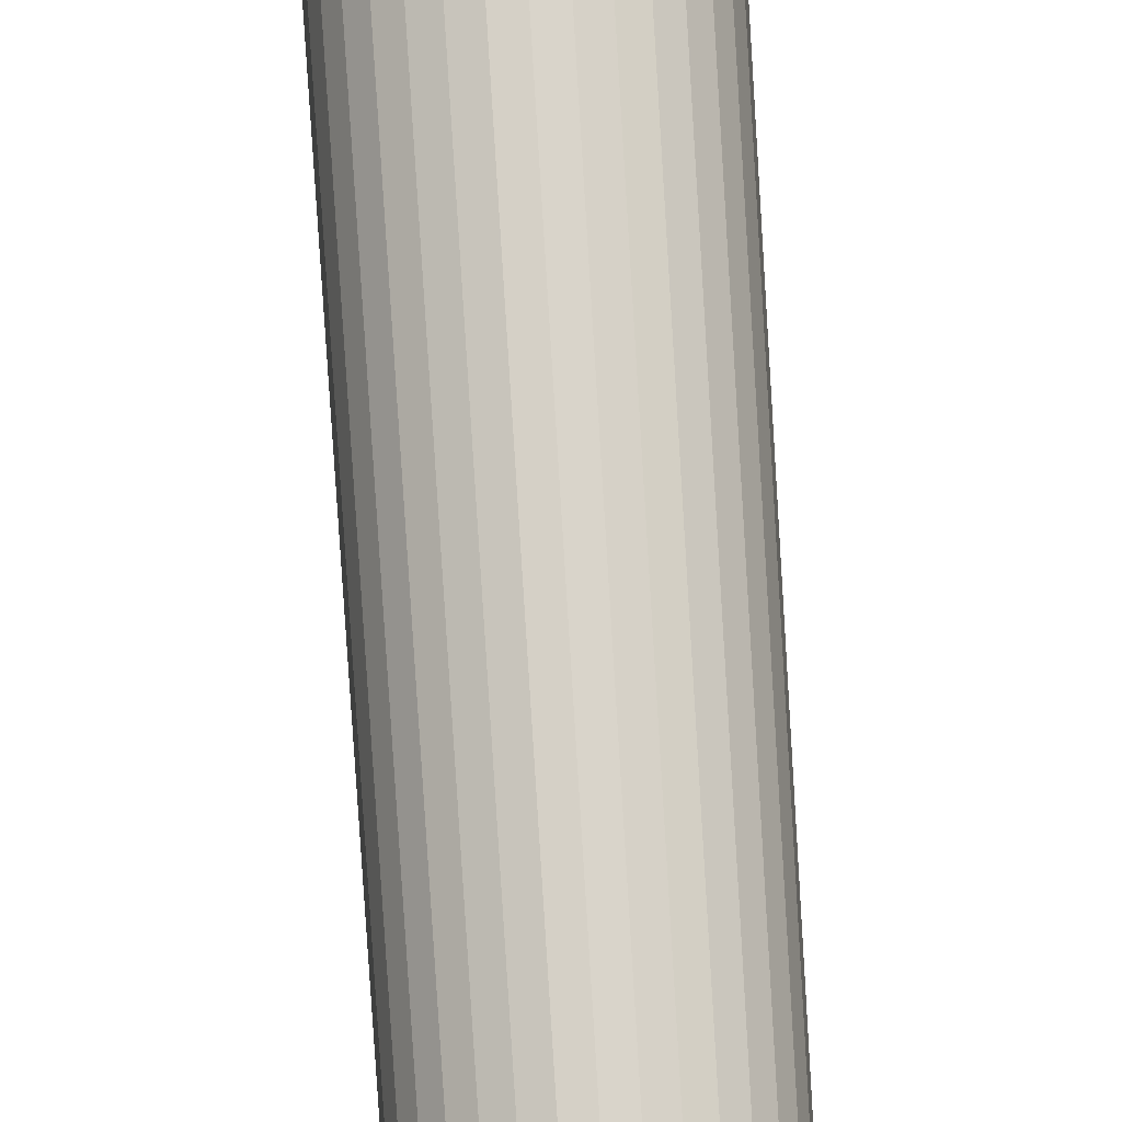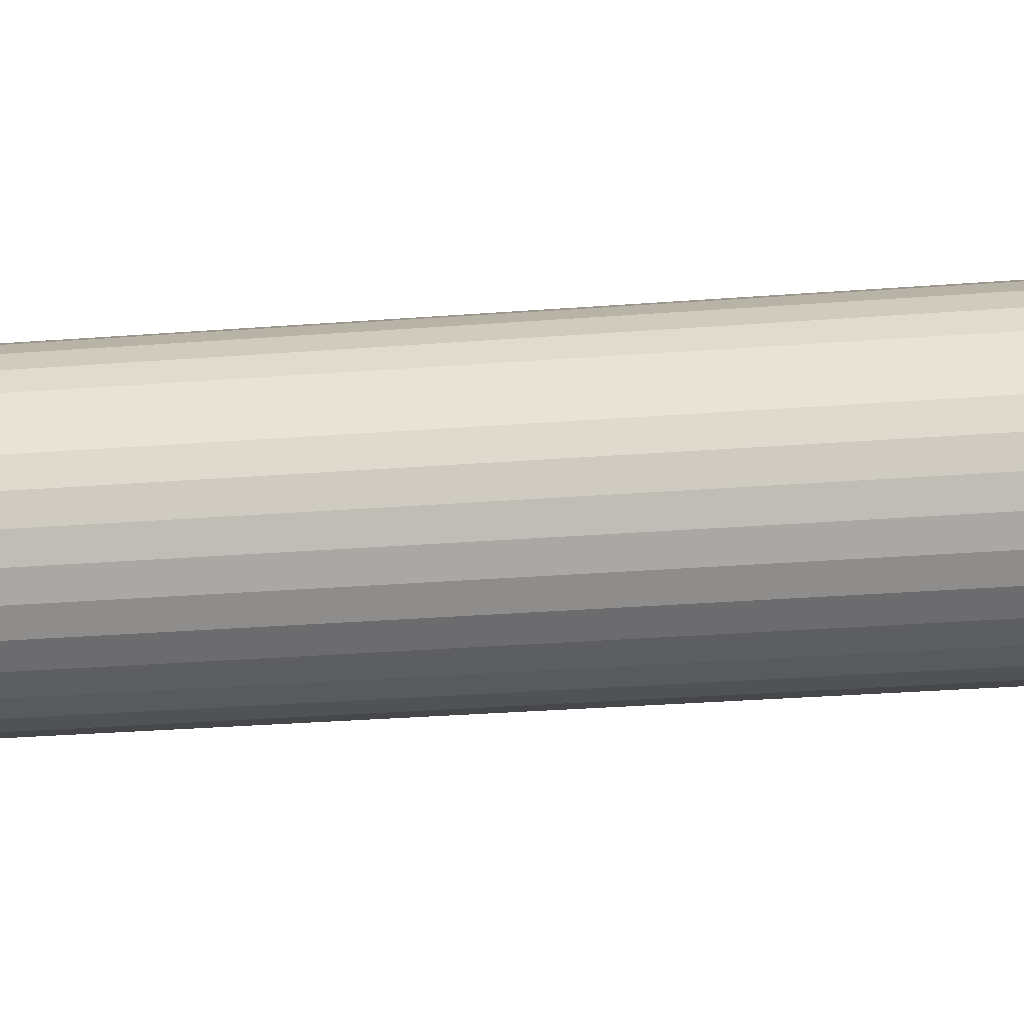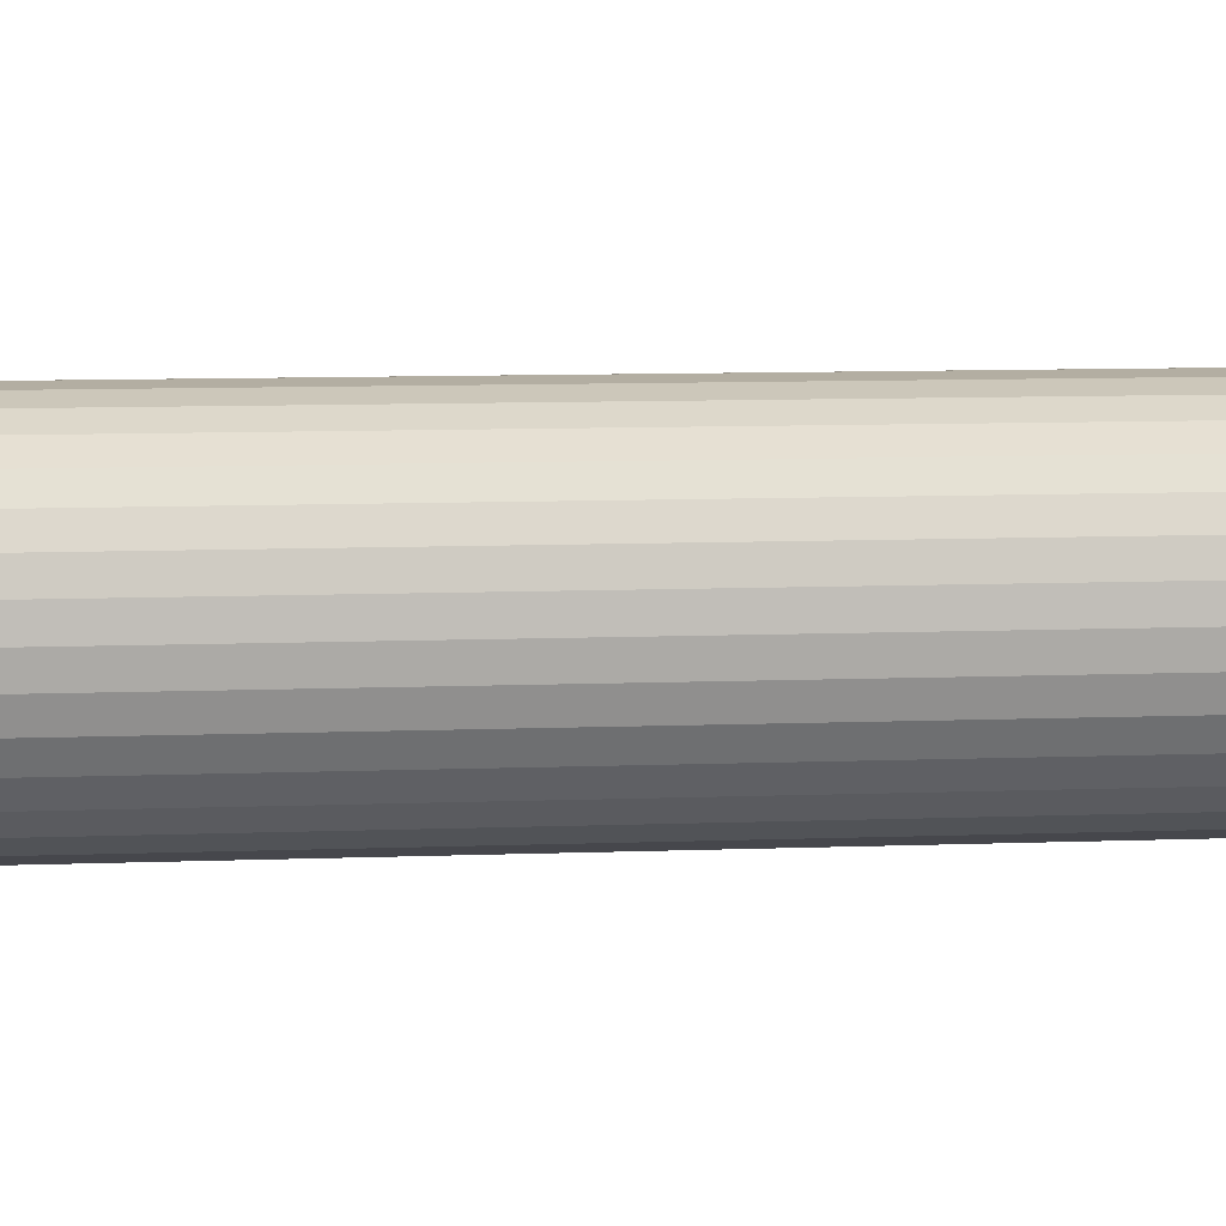
<metadata>
{"format":"obj","ext":"obj","renderer":"f3d","projection":"perspective","resolution":1024,"background":"white","views":[{"elev":75.5,"azim":176.5,"up":"+Y"},{"elev":7.2,"azim":-114.3,"up":"+Y"},{"elev":-5.4,"azim":99.9,"up":"+Y"}]}
</metadata>
<code>
o Circle
v 0 0.009999 0.75
v -0.001951 0.009807 0.75
v -0.003827 0.009238 0.75
v -0.005556 0.008314 0.75
v -0.007071 0.00707 0.75
v -0.008315 0.005555 0.75
v -0.009239 0.003826 0.75
v -0.009808 0.00195 0.75
v -0.01 -1e-06 0.75
v -0.009808 -0.001952 0.75
v -0.009239 -0.003827 0.75
v -0.008315 -0.005556 0.75
v -0.007071 -0.007072 0.75
v -0.005556 -0.008315 0.75
v -0.003827 -0.009239 0.75
v -0.001951 -0.009809 0.75
v 0 -0.01 0.75
v 0.001951 -0.009809 0.75
v 0.003827 -0.009239 0.75
v 0.005556 -0.008315 0.75
v 0.007071 -0.007072 0.75
v 0.008315 -0.005556 0.75
v 0.009239 -0.003827 0.75
v 0.009808 -0.001952 0.75
v 0.01 -1e-06 0.75
v 0.009808 0.00195 0.75
v 0.009239 0.003826 0.75
v 0.008315 0.005555 0.75
v 0.007071 0.00707 0.75
v 0.005556 0.008314 0.75
v 0.003827 0.009238 0.75
v 0.001951 0.009807 0.75
v -0 0.009999 0.75
v -0.001951 0.009807 0.75
v -0.003827 0.009238 0.75
v -0.005556 0.008314 0.75
v -0.007071 0.00707 0.75
v -0.008315 0.005555 0.75
v -0.009239 0.003826 0.75
v -0.009808 0.00195 0.75
v -0.01 -1e-06 0.75
v -0.009808 -0.001952 0.75
v -0.009239 -0.003827 0.75
v -0.008315 -0.005556 0.75
v -0.007071 -0.007072 0.75
v -0.005556 -0.008315 0.75
v -0.003827 -0.009239 0.75
v -0.001951 -0.009809 0.75
v 0 -0.01 0.75
v 0.001951 -0.009809 0.75
v 0.003827 -0.009239 0.75
v 0.005556 -0.008315 0.75
v 0.007071 -0.007072 0.75
v 0.008315 -0.005556 0.75
v 0.009239 -0.003827 0.75
v 0.009808 -0.001952 0.75
v 0.01 -1e-06 0.75
v 0.009808 0.00195 0.75
v 0.009239 0.003826 0.75
v 0.008315 0.005555 0.75
v 0.007071 0.00707 0.75
v 0.005556 0.008314 0.75
v 0.003827 0.009238 0.75
v 0.001951 0.009807 0.75
v -0 0.00109 -0.75
v -0.000212 0.001069 -0.75
v -0.000417 0.001007 -0.75
v -0.000605 0.000906 -0.75
v -0.00077 0.000771 -0.75
v -0.000906 0.000606 -0.75
v -0.001006 0.000417 -0.75
v -0.001068 0.000213 -0.75
v -0.001089 1e-06 -0.75
v -0.001068 -0.000212 -0.75
v -0.001006 -0.000416 -0.75
v -0.000906 -0.000604 -0.75
v -0.00077 -0.000769 -0.75
v -0.000605 -0.000905 -0.75
v -0.000417 -0.001006 -0.75
v -0.000212 -0.001068 -0.75
v -0 -0.001088 -0.75
v 0.000212 -0.001068 -0.75
v 0.000417 -0.001006 -0.75
v 0.000605 -0.000905 -0.75
v 0.00077 -0.000769 -0.75
v 0.000906 -0.000604 -0.75
v 0.001006 -0.000416 -0.75
v 0.001068 -0.000212 -0.75
v 0.001089 1e-06 -0.75
v 0.001068 0.000213 -0.75
v 0.001006 0.000417 -0.75
v 0.000906 0.000606 -0.75
v 0.00077 0.000771 -0.75
v 0.000605 0.000906 -0.75
v 0.000417 0.001007 -0.75
v 0.000212 0.001069 -0.75
v -0 0.00109 -0.75
v -0.000212 0.001069 -0.75
v -0.000417 0.001007 -0.75
v -0.000605 0.000906 -0.75
v -0.00077 0.000771 -0.75
v -0.000906 0.000606 -0.75
v -0.001006 0.000417 -0.75
v -0.001068 0.000213 -0.75
v -0.001089 1e-06 -0.75
v -0.001068 -0.000212 -0.75
v -0.001006 -0.000416 -0.75
v -0.000906 -0.000604 -0.75
v -0.00077 -0.000769 -0.75
v -0.000605 -0.000905 -0.75
v -0.000417 -0.001006 -0.75
v -0.000212 -0.001068 -0.75
v 0 -0.001088 -0.75
v 0.000212 -0.001068 -0.75
v 0.000417 -0.001006 -0.75
v 0.000605 -0.000905 -0.75
v 0.00077 -0.000769 -0.75
v 0.000906 -0.000604 -0.75
v 0.001006 -0.000416 -0.75
v 0.001068 -0.000212 -0.75
v 0.001089 1e-06 -0.75
v 0.001068 0.000213 -0.75
v 0.001006 0.000417 -0.75
v 0.000906 0.000606 -0.75
v 0.00077 0.000771 -0.75
v 0.000605 0.000906 -0.75
v 0.000417 0.001007 -0.75
v 0.000212 0.001069 -0.75
v -0 0.00109 -0.76
v -0.000212 0.001069 -0.76
v -0.000417 0.001007 -0.76
v -0.000605 0.000906 -0.76
v -0.00077 0.000771 -0.76
v -0.000906 0.000606 -0.76
v -0.001006 0.000417 -0.76
v -0.001068 0.000213 -0.76
v -0.001089 1e-06 -0.76
v -0.001068 -0.000212 -0.76
v -0.001006 -0.000416 -0.76
v -0.000906 -0.000604 -0.76
v -0.00077 -0.000769 -0.76
v -0.000605 -0.000905 -0.76
v -0.000417 -0.001006 -0.76
v -0.000212 -0.001068 -0.76
v -0 -0.001088 -0.76
v 0.000212 -0.001068 -0.76
v 0.000417 -0.001006 -0.76
v 0.000605 -0.000905 -0.76
v 0.00077 -0.000769 -0.76
v 0.000906 -0.000604 -0.76
v 0.001006 -0.000416 -0.76
v 0.001068 -0.000212 -0.76
v 0.001089 1e-06 -0.76
v 0.001068 0.000213 -0.76
v 0.001006 0.000417 -0.76
v 0.000906 0.000606 -0.76
v 0.00077 0.000771 -0.76
v 0.000605 0.000906 -0.76
v 0.000417 0.001007 -0.76
v 0.000212 0.001069 -0.76
v -0 0.00109 -0.76
v -0.000212 0.001069 -0.76
v -0.000417 0.001007 -0.76
v -0.000605 0.000906 -0.76
v -0.00077 0.000771 -0.76
v -0.000906 0.000606 -0.76
v -0.001006 0.000417 -0.76
v -0.001068 0.000213 -0.76
v -0.001089 1e-06 -0.76
v -0.001068 -0.000212 -0.76
v -0.001006 -0.000416 -0.76
v -0.000906 -0.000604 -0.76
v -0.00077 -0.000769 -0.76
v -0.000605 -0.000905 -0.76
v -0.000417 -0.001006 -0.76
v -0.000212 -0.001068 -0.76
v 0 -0.001088 -0.76
v 0.000212 -0.001068 -0.76
v 0.000417 -0.001006 -0.76
v 0.000605 -0.000905 -0.76
v 0.00077 -0.000769 -0.76
v 0.000906 -0.000604 -0.76
v 0.001006 -0.000416 -0.76
v 0.001068 -0.000212 -0.76
v 0.001089 1e-06 -0.76
v 0.001068 0.000213 -0.76
v 0.001006 0.000417 -0.76
v 0.000906 0.000606 -0.76
v 0.00077 0.000771 -0.76
v 0.000605 0.000906 -0.76
v 0.000417 0.001007 -0.76
v 0.000212 0.001069 -0.76
f 57 58 26
f 35 36 4
f 46 47 15
f 55 56 24
f 33 34 2
f 44 45 13
f 64 33 1
f 53 54 22
f 42 43 11
f 62 63 31
f 51 52 20
f 40 41 9
f 60 61 29
f 49 50 18
f 38 39 7
f 58 59 27
f 36 37 5
f 47 48 16
f 56 57 25
f 34 35 3
f 45 46 14
f 54 55 23
f 43 44 12
f 63 64 32
f 52 53 21
f 41 42 10
f 61 62 30
f 50 51 19
f 39 40 8
f 59 60 28
f 37 38 6
f 48 49 17
f 136 137 73
f 108 172 140
f 108 172 141
f 112 176 177
f 110 174 141
f 85 149 150
f 124 188 156
f 111 80 144
f 125 189 190
f 106 170 137
f 94 158 191
f 98 162 163
f 135 136 72
f 66 130 162
f 85 149 182
f 111 175 176
f 91 155 188
f 148 149 85
f 73 137 169
f 115 179 146
f 124 188 189
f 74 138 169
f 97 161 162
f 125 189 191
f 70 134 135
f 97 161 129
f 118 182 151
f 110 174 175
f 115 179 148
f 147 148 84
f 104 168 136
f 82 106 170
f 74 75 11
f 47 111 112
f 62 126 127
f 89 90 26
f 67 68 4
f 40 104 105
f 55 119 120
f 82 83 19
f 33 97 98
f 75 76 12
f 48 112 113
f 63 127 128
f 90 91 27
f 68 69 5
f 42 41 105
f 56 120 121
f 19 83 84
f 34 98 99
f 76 77 13
f 50 49 113
f 64 128 97
f 91 92 28
f 69 70 6
f 42 106 107
f 58 57 121
f 84 85 21
f 35 99 100
f 77 78 14
f 50 114 115
f 92 93 29
f 70 71 7
f 44 43 107
f 58 122 123
f 85 86 22
f 36 100 101
f 78 79 15
f 51 115 116
f 93 94 30
f 44 108 109
f 71 72 8
f 59 123 124
f 22 86 87
f 37 101 102
f 79 80 16
f 52 116 117
f 94 95 31
f 72 73 9
f 45 109 110
f 60 124 125
f 87 88 24
f 65 66 2
f 38 102 103
f 53 117 118
f 80 81 17
f 95 96 32
f 73 74 10
f 46 110 111
f 61 125 126
f 88 89 25
f 66 67 3
f 39 103 104
f 55 54 118
f 81 82 18
f 96 65 1
f 124 123 187
f 104 168 135
f 160 129 65
f 97 161 164
f 133 134 70
f 88 152 184
f 83 120 184
f 110 109 173
f 100 164 167
f 146 147 83
f 84 148 180
f 108 172 144
f 122 186 187
f 97 127 191
f 159 160 96
f 127 191 160
f 132 133 69
f 119 183 151
f 108 172 139
f 109 108 172
f 69 133 166
f 145 146 82
f 115 179 147
f 79 143 174
f 121 185 186
f 104 168 137
f 158 159 95
f 66 130 163
f 131 132 68
f 79 143 175
f 119 183 150
f 107 171 172
f 70 134 165
f 144 145 81
f 95 159 191
f 71 135 166
f 120 184 185
f 100 164 184
f 157 158 94
f 80 144 176
f 2 1 33
f 97 161 163
f 130 131 67
f 110 174 142
f 83 147 170
f 106 170 171
f 92 156 189
f 79 143 144
f 126 190 158
f 106 170 145
f 119 183 184
f 89 153 186
f 92 156 157
f 69 133 165
f 96 160 161
f 129 130 66
f 68 132 164
f 106 170 172
f 105 169 170
f 121 100 164
f 142 143 79
f 75 139 171
f 108 172 143
f 118 182 183
f 100 164 170
f 91 155 187
f 97 161 130
f 155 156 92
f 99 163 131
f 121 185 189
f 104 168 169
f 100 164 133
f 141 142 78
f 106 170 138
f 120 184 148
f 117 181 182
f 154 155 91
f 71 135 167
f 90 154 186
f 106 170 139
f 103 167 168
f 125 189 164
f 86 150 182
f 140 141 77
f 120 184 153
f 116 180 181
f 122 186 189
f 153 154 90
f 102 166 134
f 102 166 164
f 121 185 153
f 88 152 183
f 102 166 167
f 125 189 158
f 139 140 76
f 117 181 149
f 117 181 148
f 115 179 180
f 122 186 155
f 33 1 32
f 34 33 2
f 32 63 33
f 32 33 64
f 35 34 2
f 32 64 63
f 60 58 61
f 63 32 31
f 3 2 35
f 2 33 35
f 63 31 30
f 3 35 36
f 35 33 36
f 30 61 63
f 30 63 62
f 4 3 36
f 30 62 61
f 58 57 61
f 61 30 29
f 5 4 36
f 37 36 5
f 17 16 44
f 61 28 29
f 37 6 5
f 6 5 38
f 40 42 9
f 6 37 38
f 54 53 20
f 60 28 61
f 60 28 27
f 39 7 38
f 38 36 39
f 27 58 60
f 27 60 59
f 46 45 13
f 27 59 58
f 61 36 33
f 58 27 26
f 39 40 7
f 100 164 131
f 39 36 40
f 58 26 25
f 36 57 56
f 57 58 25
f 9 8 40
f 41 40 9
f 40 36 42
f 24 56 25
f 41 10 9
f 63 61 33
f 10 41 42
f 42 36 56
f 40 8 7
f 22 54 23
f 23 56 55
f 55 24 56
f 23 24 55
f 11 10 42
f 42 10 9
f 11 42 43
f 57 36 61
f 56 19 42
f 22 23 55
f 11 44 43
f 43 42 44
f 54 22 55
f 12 44 11
f 54 56 23
f 54 22 21
f 13 12 44
f 45 44 13
f 19 56 20
f 42 17 44
f 53 54 21
f 20 21 53
f 14 46 13
f 14 13 44
f 56 57 25
f 42 19 18
f 20 53 52
f 42 18 17
f 52 51 20
f 46 14 15
f 14 44 15
f 47 46 15
f 7 6 38
f 56 54 20
f 18 19 51
f 47 16 15
f 15 44 16
f 16 47 48
f 50 18 51
f 51 19 20
f 17 18 50
f 17 48 16
f 17 49 48
f 17 50 49
f 38 5 36
f 99 163 164
f 106 170 168
f 126 190 191
f 81 145 172
f 93 157 189
f 150 151 87
f 104 100 164
f 113 177 178
f 118 182 148
f 77 141 173
f 73 137 138
f 106 170 184
f 101 100 164
f 120 184 182
f 127 191 192
f 114 178 145
f 113 177 145
f 151 152 88
f 125 189 161
f 114 178 179
f 78 142 172
f 128 192 160
f 138 139 75
f 122 186 188
f 102 101 165
f 120 184 151
f 128 192 161
f 112 176 145
f 82 146 178
f 152 153 89
f 25 57 26
f 3 35 4
f 14 46 15
f 23 55 24
f 1 33 2
f 12 44 13
f 32 64 1
f 21 53 22
f 10 42 11
f 30 62 31
f 19 51 20
f 8 40 9
f 28 60 29
f 17 49 18
f 6 38 7
f 26 58 27
f 4 36 5
f 15 47 16
f 24 56 25
f 2 34 3
f 13 45 14
f 22 54 23
f 11 43 12
f 31 63 32
f 20 52 21
f 9 41 10
f 29 61 30
f 18 50 19
f 7 39 8
f 27 59 28
f 5 37 6
f 16 48 17
f 72 136 73
f 76 108 140
f 77 108 141
f 113 112 177
f 77 110 141
f 86 85 150
f 92 124 156
f 175 111 144
f 126 125 190
f 73 106 137
f 127 94 191
f 99 98 163
f 71 135 72
f 98 66 162
f 118 85 182
f 112 111 176
f 124 91 188
f 84 148 85
f 105 73 169
f 82 115 146
f 125 124 189
f 105 74 169
f 98 97 162
f 127 125 191
f 71 70 135
f 65 97 129
f 87 118 151
f 111 110 175
f 84 115 148
f 83 147 84
f 72 104 136
f 146 82 170
f 10 74 11
f 48 47 112
f 63 62 127
f 25 89 26
f 3 67 4
f 41 40 105
f 56 55 120
f 18 82 19
f 34 33 98
f 11 75 12
f 49 48 113
f 64 63 128
f 26 90 27
f 4 68 5
f 106 42 105
f 57 56 121
f 20 19 84
f 35 34 99
f 12 76 13
f 114 50 113
f 33 64 97
f 27 91 28
f 5 69 6
f 43 42 107
f 122 58 121
f 20 84 21
f 36 35 100
f 13 77 14
f 51 50 115
f 28 92 29
f 6 70 7
f 108 44 107
f 59 58 123
f 21 85 22
f 37 36 101
f 14 78 15
f 52 51 116
f 29 93 30
f 45 44 109
f 7 71 8
f 60 59 124
f 23 22 87
f 38 37 102
f 15 79 16
f 53 52 117
f 30 94 31
f 8 72 9
f 46 45 110
f 61 60 125
f 23 87 24
f 1 65 2
f 39 38 103
f 54 53 118
f 16 80 17
f 31 95 32
f 9 73 10
f 47 46 111
f 62 61 126
f 24 88 25
f 2 66 3
f 40 39 104
f 119 55 118
f 17 81 18
f 32 96 1
f 188 124 187
f 71 104 135
f 96 160 65
f 100 97 164
f 69 133 70
f 120 88 184
f 147 83 184
f 174 110 173
f 103 100 167
f 82 146 83
f 116 84 180
f 80 108 144
f 123 122 187
f 161 97 191
f 95 159 96
f 96 127 160
f 68 132 69
f 87 119 151
f 75 108 139
f 173 109 172
f 102 69 166
f 81 145 82
f 83 115 147
f 110 79 174
f 122 121 186
f 73 104 137
f 94 158 95
f 99 66 163
f 67 131 68
f 111 79 175
f 86 119 150
f 108 107 172
f 101 70 165
f 80 144 81
f 127 95 191
f 102 71 166
f 121 120 185
f 120 100 184
f 93 157 94
f 112 80 176
f 99 97 163
f 66 130 67
f 78 110 142
f 106 83 170
f 107 106 171
f 125 92 189
f 80 79 144
f 94 126 158
f 81 106 145
f 120 119 184
f 122 89 186
f 93 92 157
f 101 69 165
f 97 96 161
f 65 129 66
f 100 68 164
f 108 106 172
f 106 105 170
f 185 121 164
f 78 142 79
f 107 75 171
f 79 108 143
f 119 118 183
f 106 100 170
f 123 91 187
f 66 97 130
f 91 155 92
f 67 99 131
f 125 121 189
f 105 104 169
f 69 100 133
f 77 141 78
f 74 106 138
f 84 120 148
f 118 117 182
f 90 154 91
f 103 71 167
f 122 90 186
f 75 106 139
f 104 103 168
f 100 125 164
f 118 86 182
f 76 140 77
f 89 120 153
f 117 116 181
f 125 122 189
f 89 153 90
f 70 102 134
f 100 102 164
f 89 121 153
f 119 88 183
f 103 102 167
f 94 125 158
f 75 139 76
f 85 117 149
f 84 117 148
f 116 115 180
f 91 122 155
f 67 100 131
f 100 99 164
f 104 106 168
f 127 126 191
f 108 81 172
f 125 93 189
f 86 150 87
f 168 104 164
f 114 113 178
f 84 118 148
f 109 77 173
f 74 73 138
f 120 106 184
f 165 101 164
f 118 120 182
f 128 127 192
f 81 114 145
f 81 113 145
f 87 151 88
f 97 125 161
f 115 114 179
f 108 78 172
f 96 128 160
f 74 138 75
f 124 122 188
f 166 102 165
f 87 120 151
f 97 128 161
f 81 112 145
f 114 82 178
f 88 152 89

</code>
